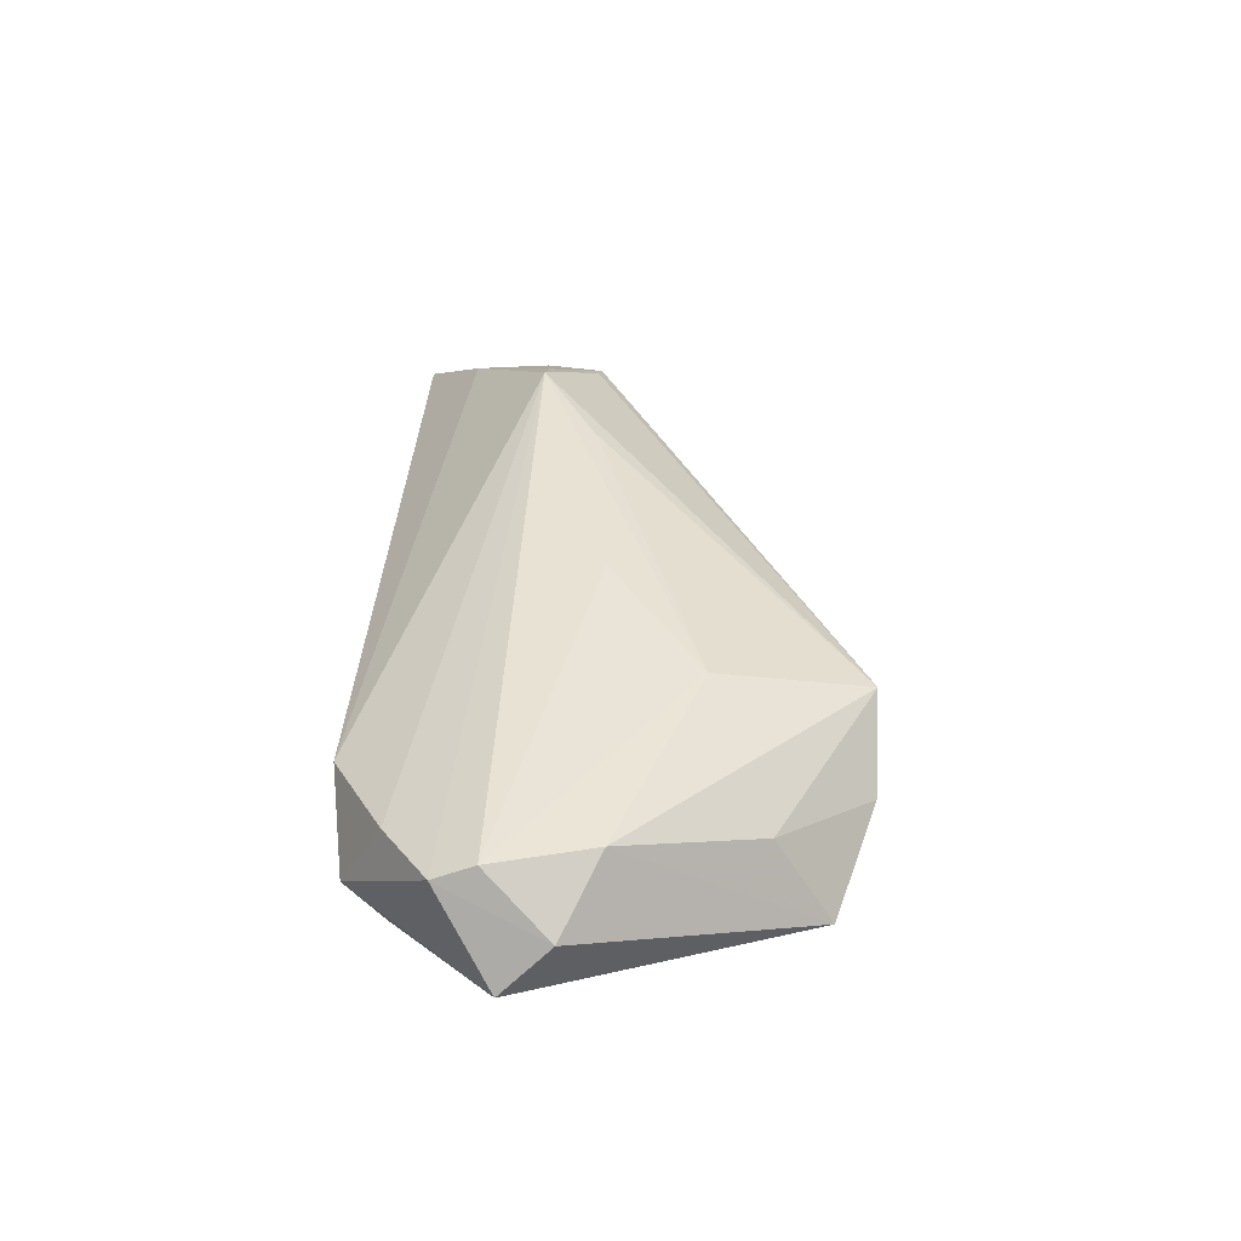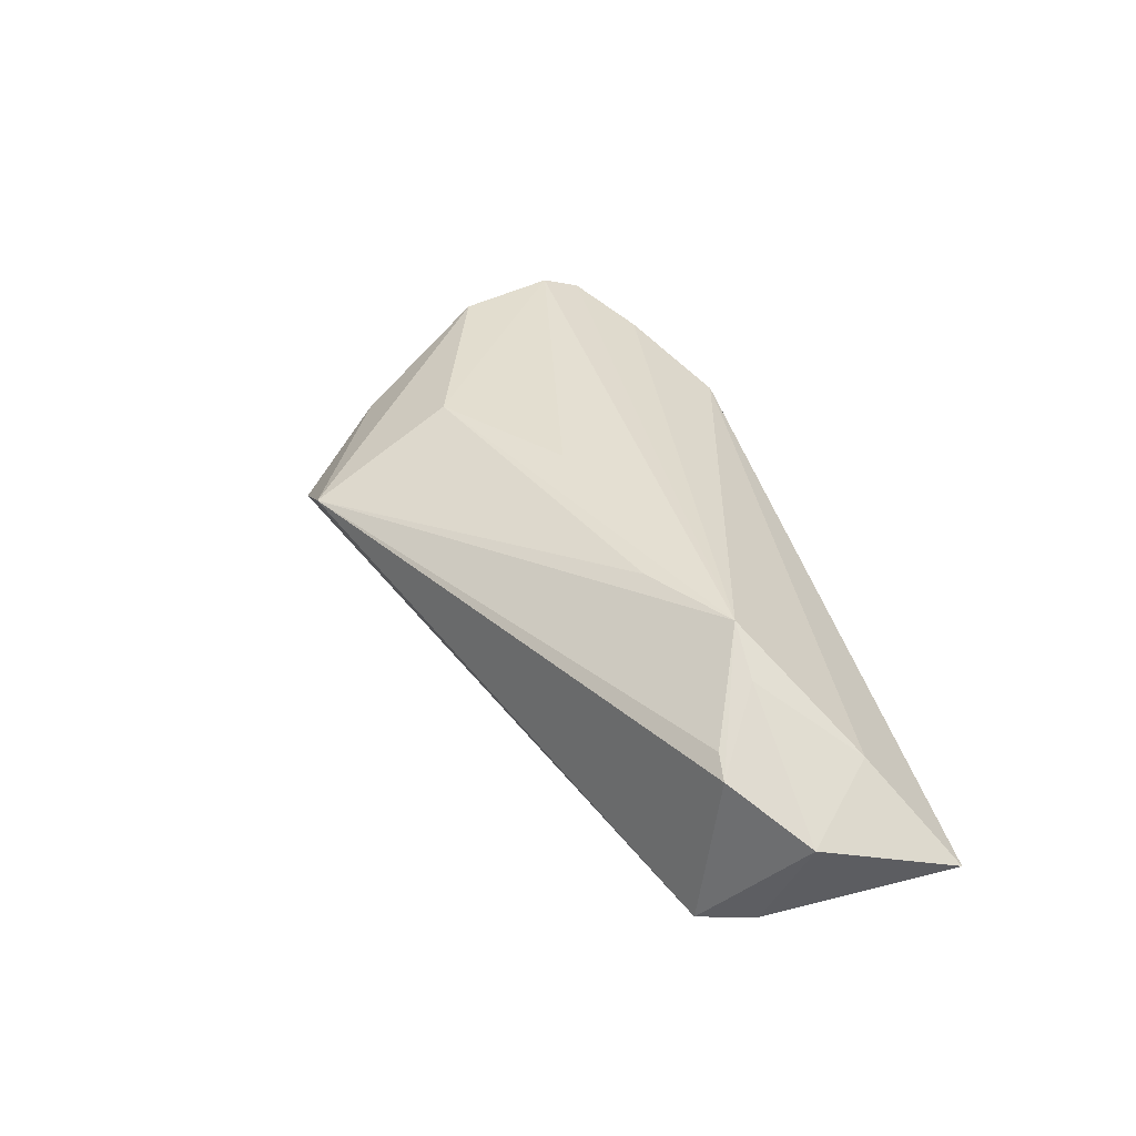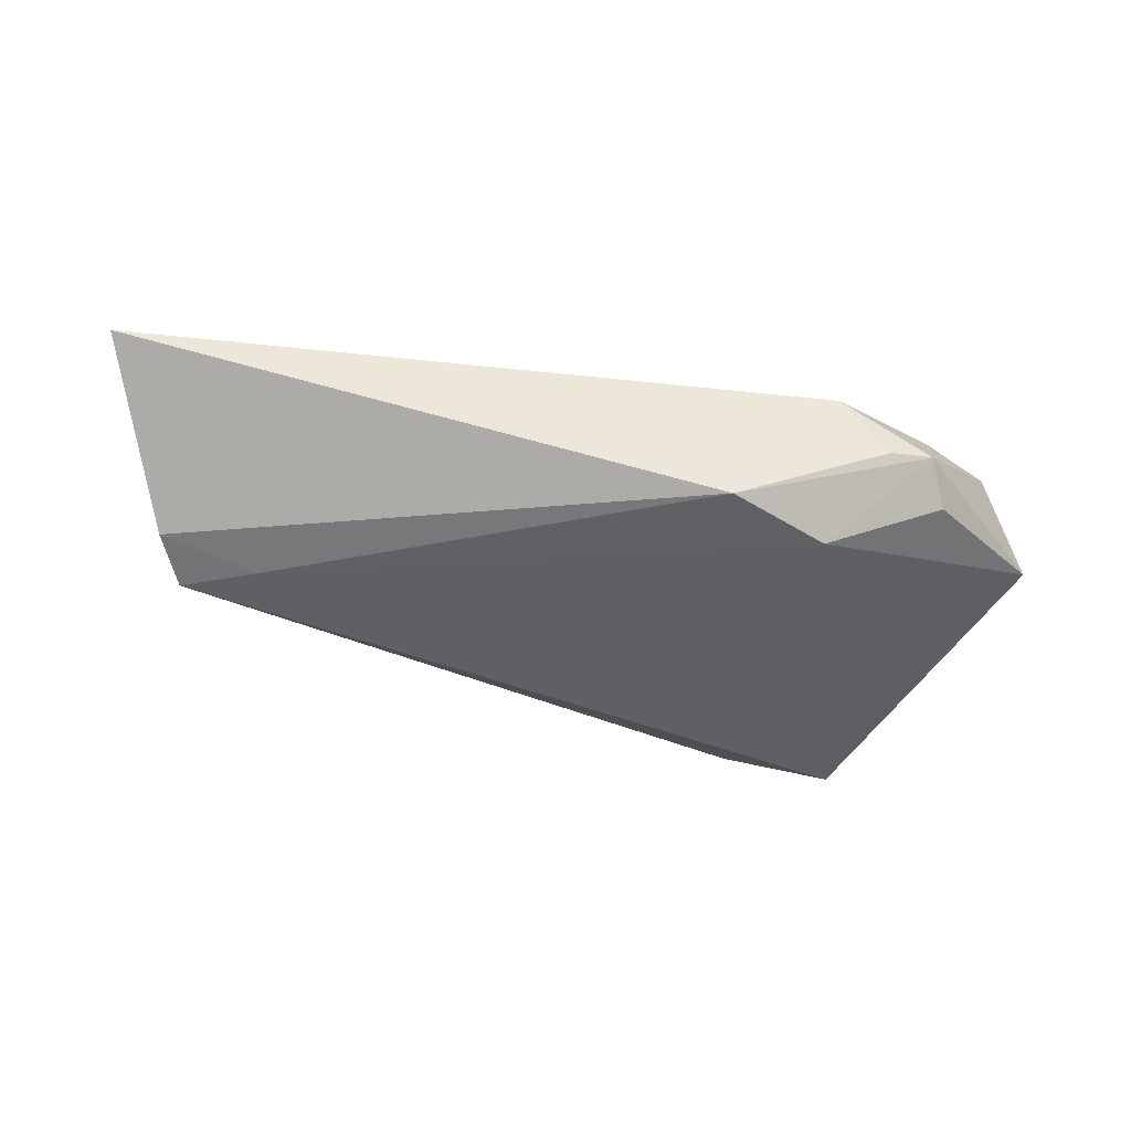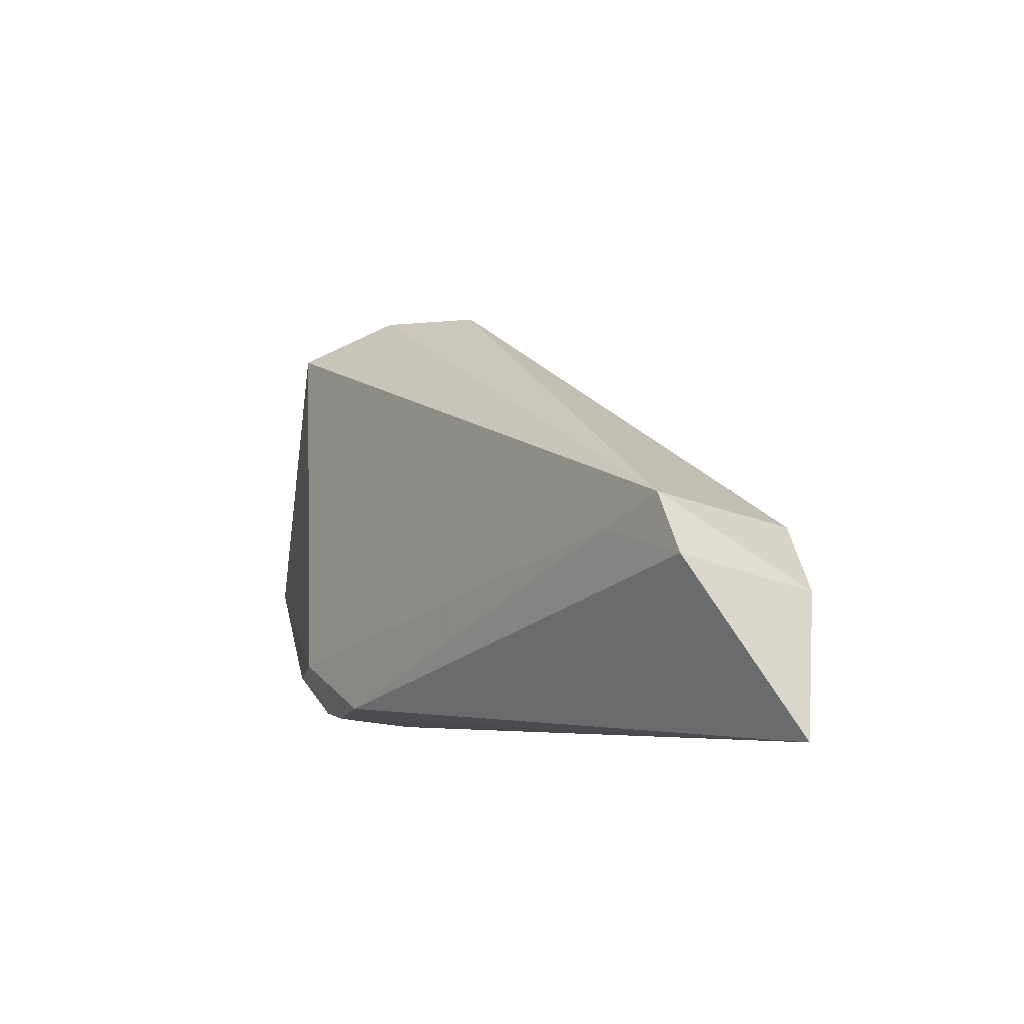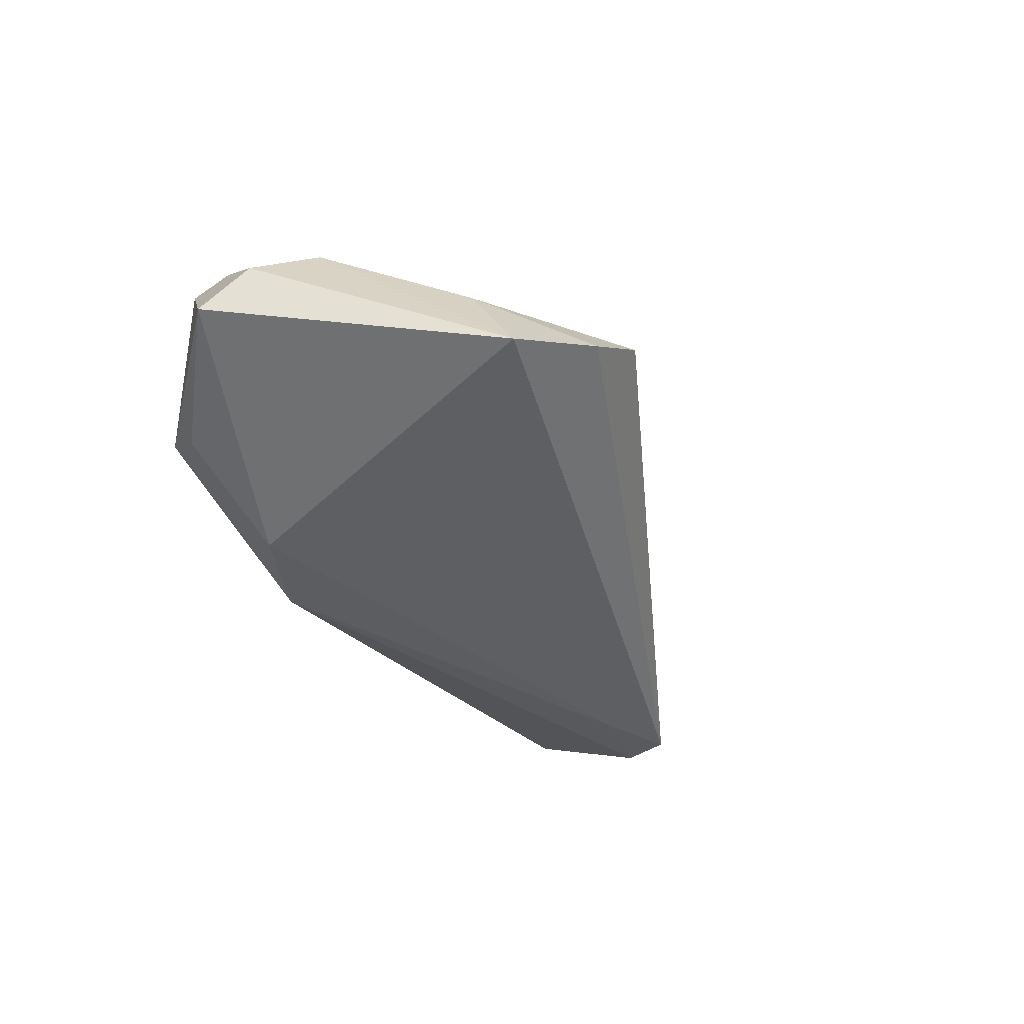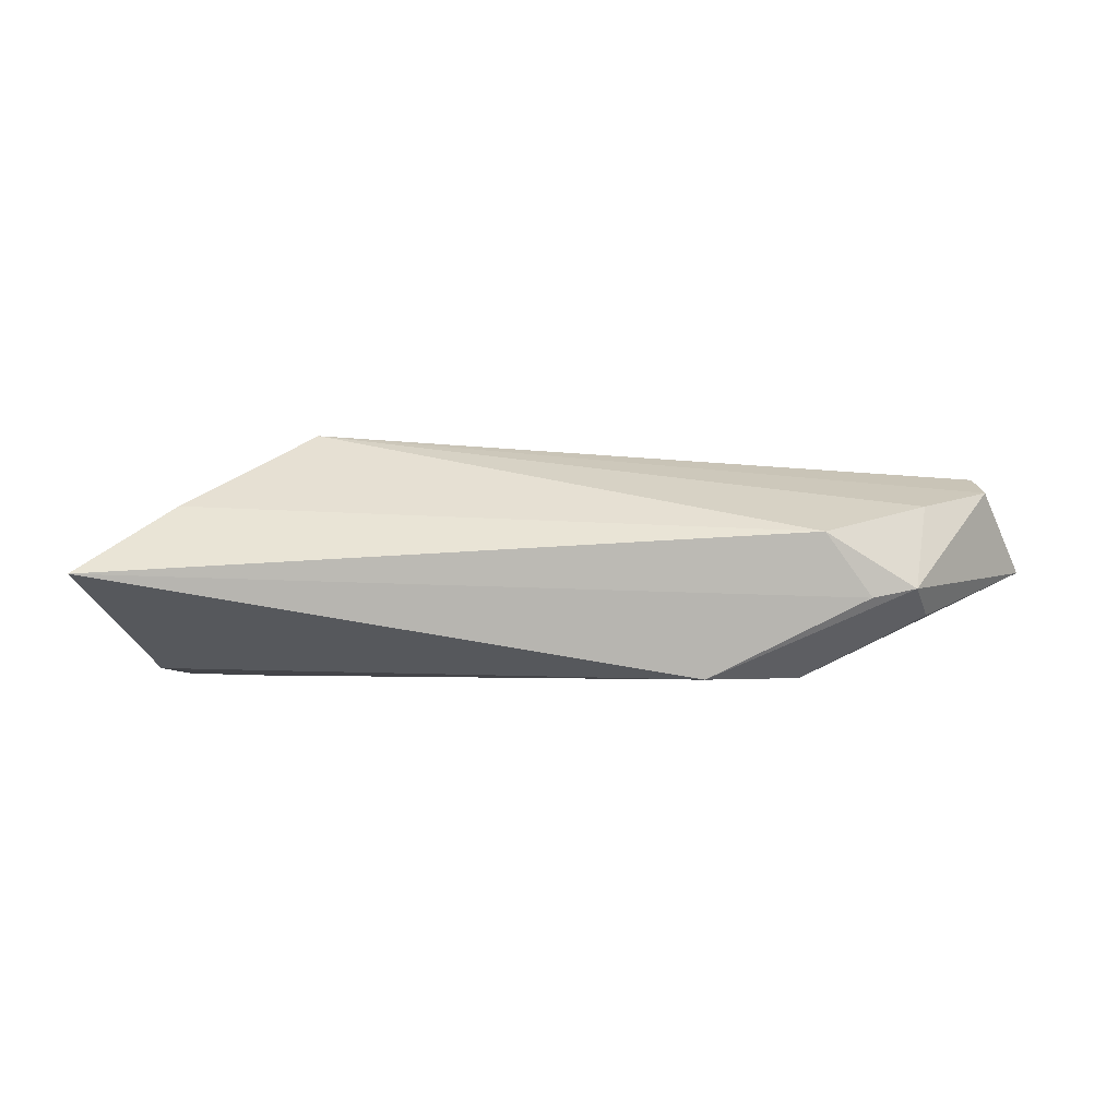
<metadata>
{"format":"obj","ext":"obj","renderer":"f3d","projection":"perspective","resolution":1024,"background":"white","views":[{"elev":37.9,"azim":93.0,"up":"+Z"},{"elev":40.7,"azim":-105.8,"up":"+Z"},{"elev":-49.9,"azim":-9.0,"up":"+Z"},{"elev":-5.1,"azim":-126.0,"up":"+Y"},{"elev":-36.3,"azim":121.7,"up":"+Z"},{"elev":-1.6,"azim":-3.8,"up":"+Z"}]}
</metadata>
<code>
v 0.05169 -0.0111 0.009681
v 0.03375 -0.02375 -0.004242
v -0.04292 -0.005801 0.01351
v 0.05802 -0.003925 -0.0006904
v -0.05364 0.003896 -0.01428
v -0.02348 0.001645 0.01593
v -0.04393 0.0001428 -0.01444
v -0.05657 -0.003418 -0.01337
v 0.05132 -0.005871 0.01175
v -0.05275 -0.01682 0.007267
v -0.05243 0.0007431 0.007583
v 0.01405 0.03681 0.006377
v 0.0211 0.01707 0.01349
v -0.04912 0.000385 0.009299
v -0.06143 -0.007606 0.002788
v 0.05597 0.002316 0.005163
v 0.02759 -0.02504 0.003983
v 0.04208 -0.01751 -0.006409
v 0.01298 -0.02195 -0.01444
v 0.04769 0.00706 0.01155
v 0.02596 -0.01584 -0.01444
v 0.04201 -0.01742 0.007529
v 0.03856 0.03208 -0.007892
v -0.06494 -0.02504 -0.001396
v 0.003589 0.004619 0.01514
v 0.03959 -0.02303 -0.003092
v 0.02507 0.03681 -0.001219
v 0.03726 0.02478 0.003684
v -0.03597 -0.005835 0.01718
f 11 12 5
f 8 19 24
f 15 8 24
f 15 11 5
f 5 8 15
f 14 29 12
f 12 11 14
f 14 11 29
f 7 8 5
f 19 8 7
f 5 21 7
f 7 21 19
f 4 21 23
f 23 16 4
f 23 21 5
f 12 29 6
f 6 13 12
f 29 13 6
f 12 13 20
f 20 13 9
f 9 16 20
f 16 23 20
f 29 9 25
f 25 13 29
f 9 13 25
f 17 22 29
f 1 9 29
f 29 22 1
f 4 16 1
f 1 16 9
f 10 15 24
f 24 17 10
f 10 17 29
f 29 11 3
f 11 15 3
f 3 10 29
f 15 10 3
f 12 20 28
f 28 20 23
f 24 19 2
f 2 17 24
f 12 28 27
f 27 28 23
f 5 12 27
f 27 23 5
f 19 21 26
f 26 2 19
f 4 1 26
f 26 1 22
f 22 17 26
f 17 2 26
f 18 21 4
f 4 26 18
f 18 26 21

</code>
